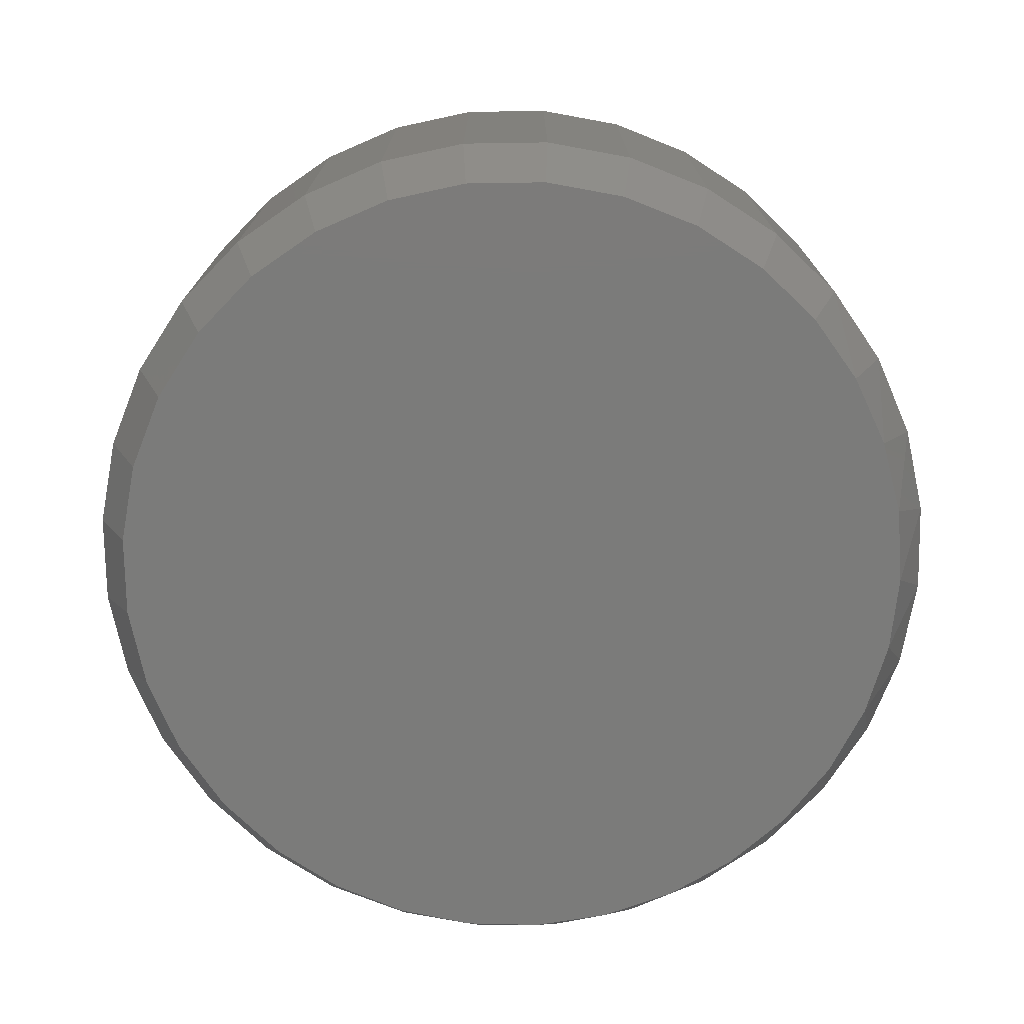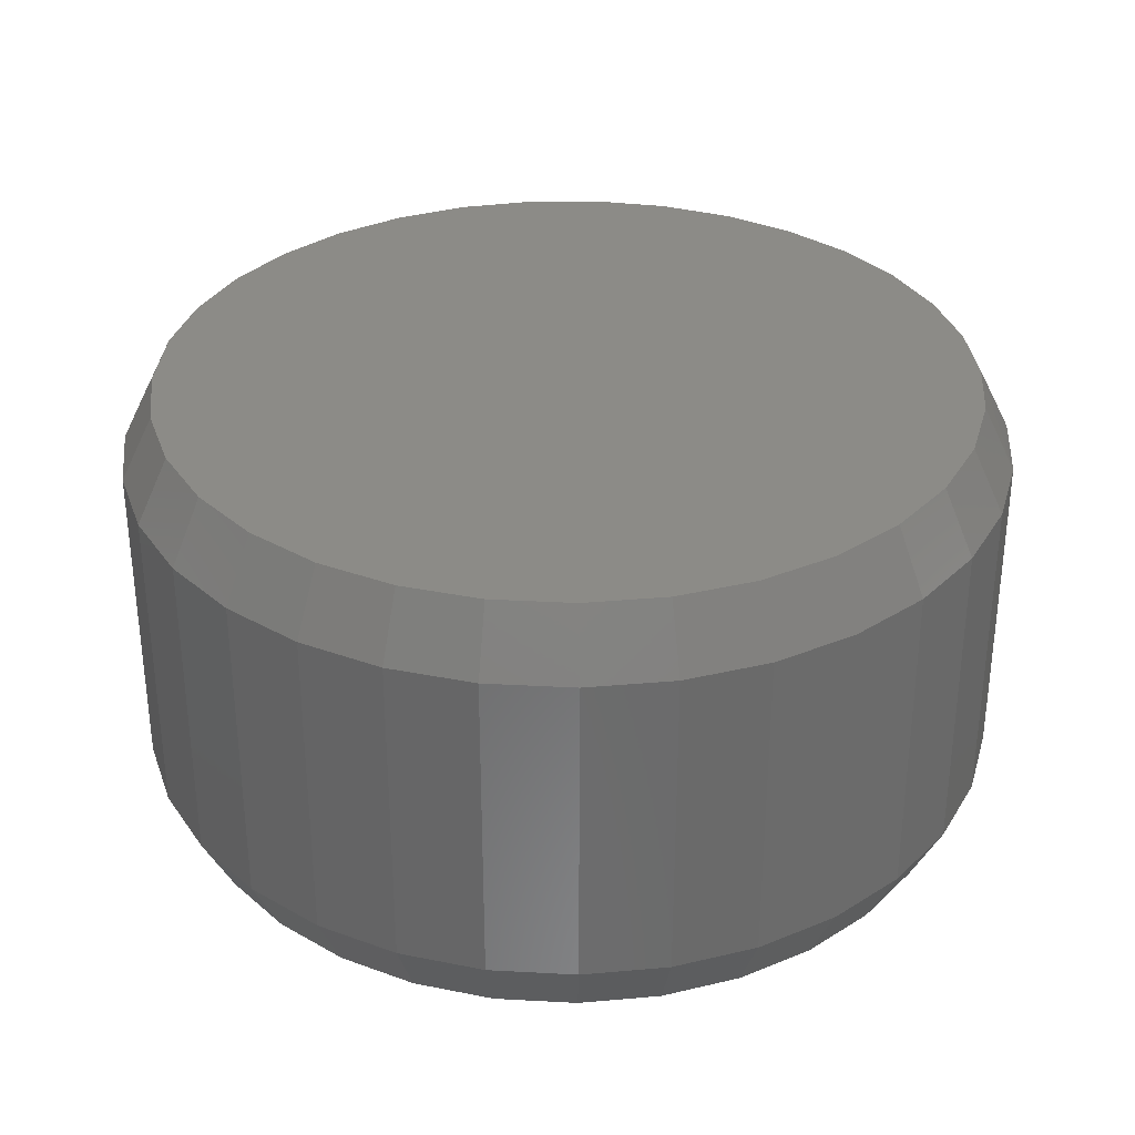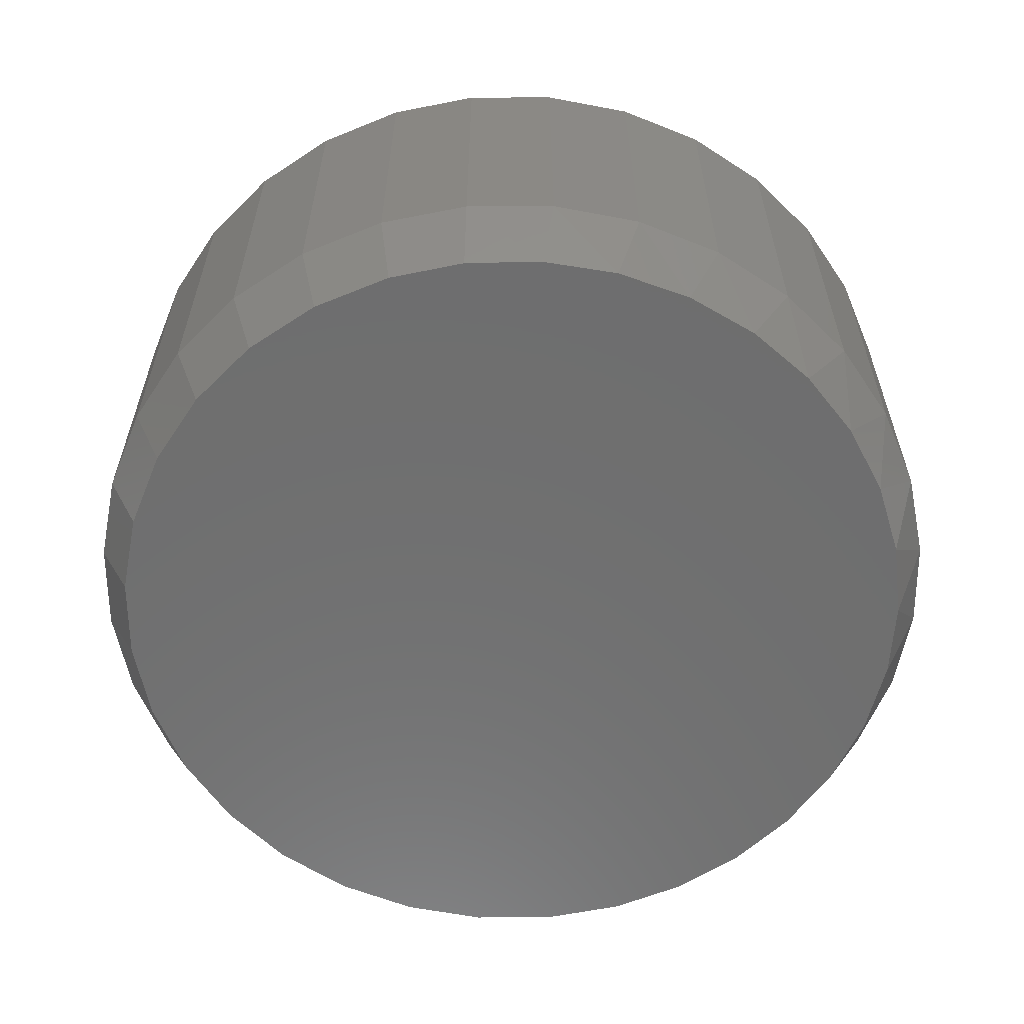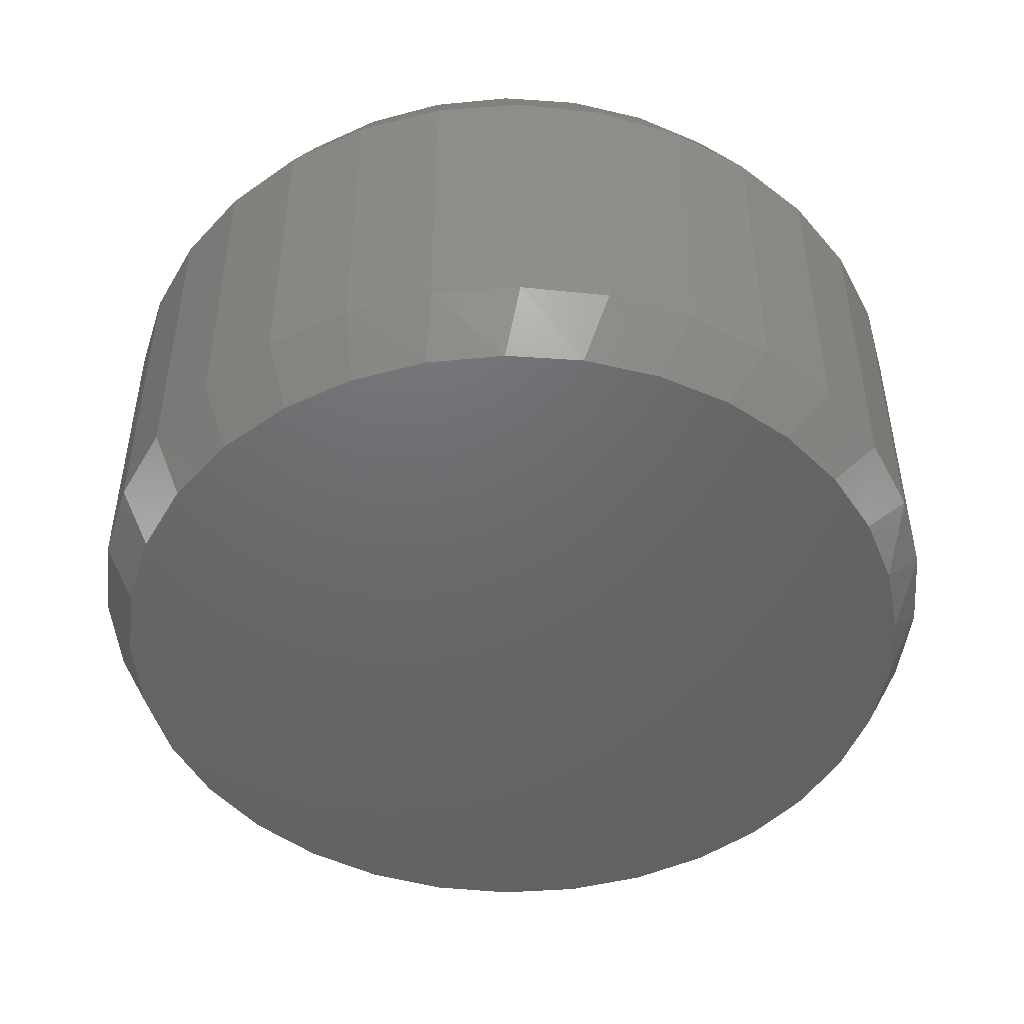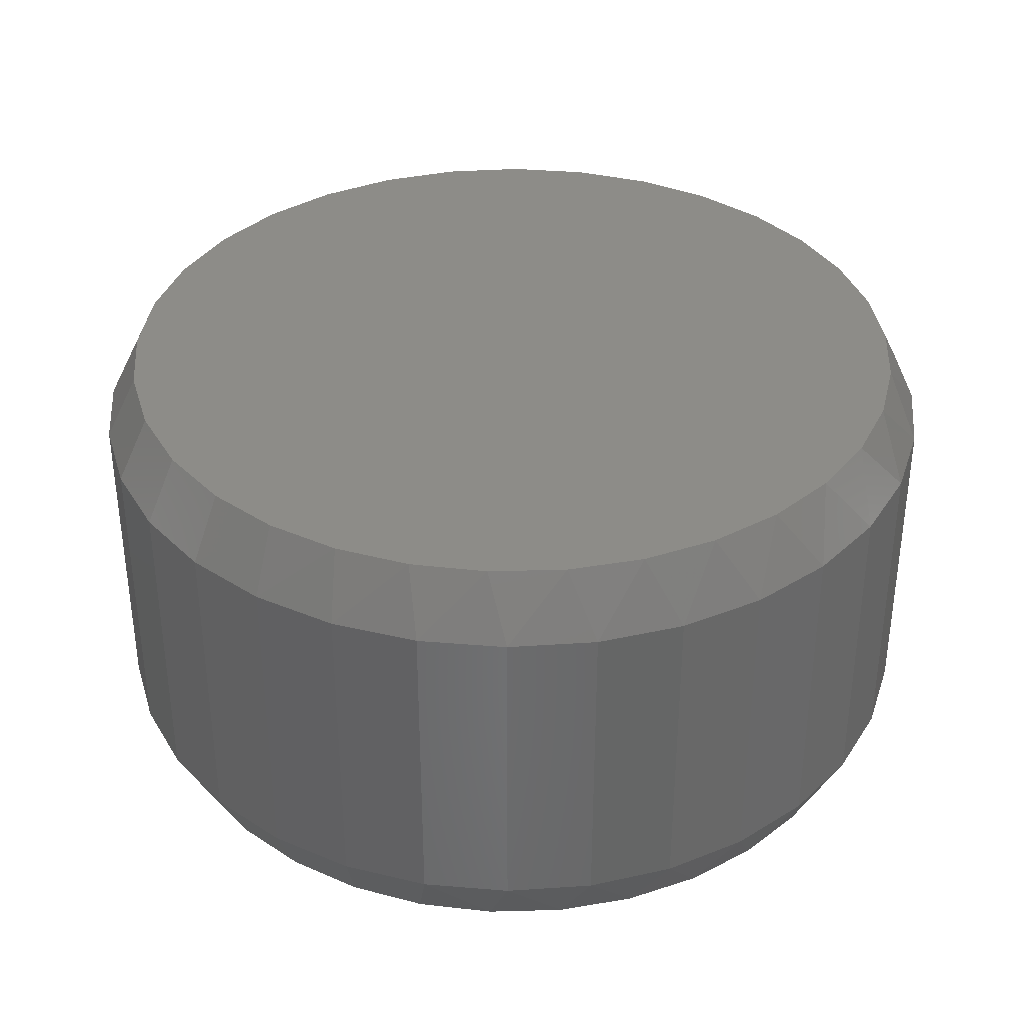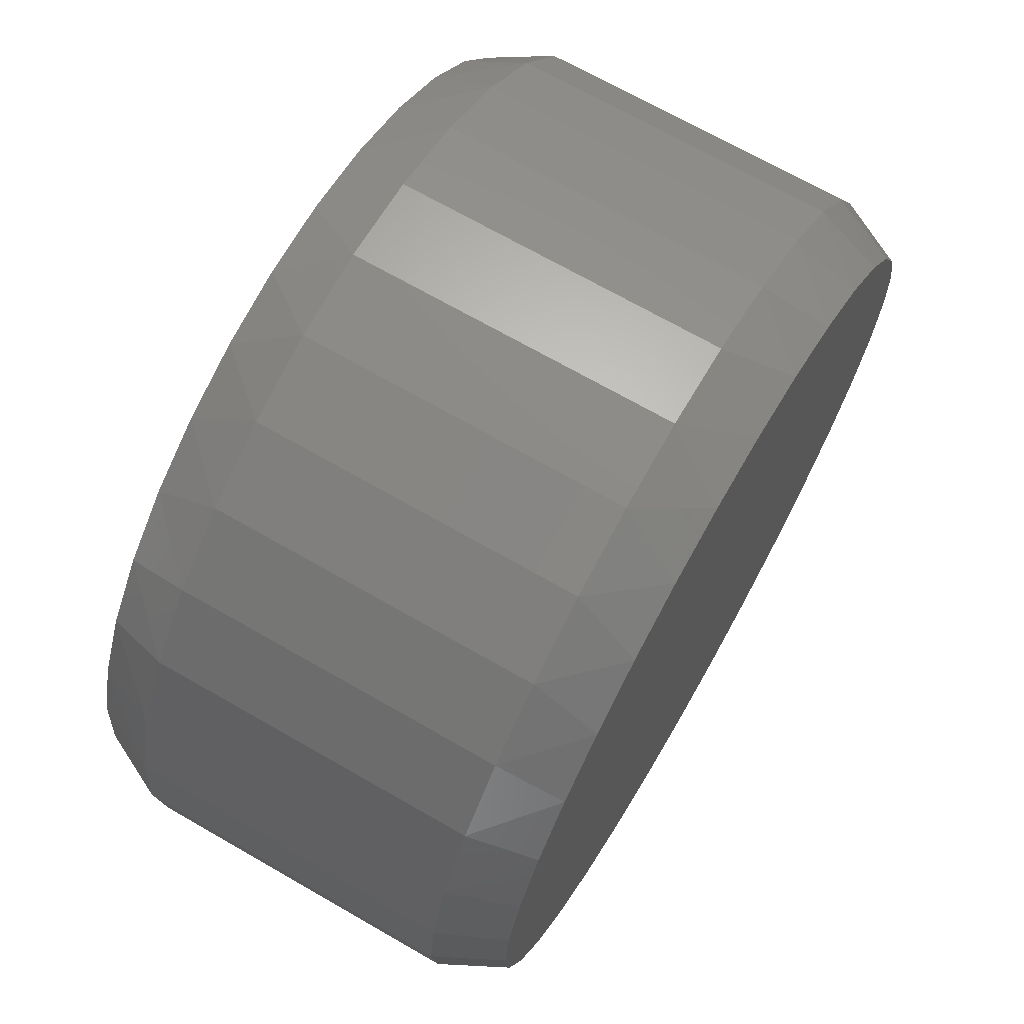
<metadata>
{"format":"stl","ext":"stl","renderer":"f3d","projection":"perspective","resolution":1024,"background":"white","views":[{"elev":-74.2,"azim":-128.5,"up":"+Y"},{"elev":32.8,"azim":-170.1,"up":"+Y"},{"elev":-60.5,"azim":-72.9,"up":"+Y"},{"elev":-47.6,"azim":-57.3,"up":"+Y"},{"elev":36.0,"azim":-44.4,"up":"+Y"},{"elev":69.8,"azim":-60.1,"up":"+Z"}]}
</metadata>
<code>
# stl→obj: 130 verts, 256 faces
v 0.6651 -0.01562 0.3725
v 0.6651 -0.09375 0.3725
v 0.6631 -0.01562 0.3518
v 0.6631 -0.09375 0.3518
v 0.6571 -0.01562 0.3319
v 0.6571 -0.09375 0.3319
v 0.6473 -0.01562 0.3135
v 0.6473 -0.09375 0.3135
v 0.6341 -0.01562 0.2974
v 0.6341 -0.09375 0.2974
v 0.618 -0.01562 0.2842
v 0.618 -0.09375 0.2842
v 0.5996 -0.01562 0.2744
v 0.5996 -0.09375 0.2744
v 0.5797 -0.01562 0.2684
v 0.5797 -0.09375 0.2684
v 0.559 -0.01562 0.2664
v 0.559 -0.09375 0.2664
v 0.5383 -0.01562 0.2684
v 0.5383 -0.09375 0.2684
v 0.5184 -0.01562 0.2744
v 0.5184 -0.09375 0.2744
v 0.5001 -0.01562 0.2842
v 0.5001 -0.09375 0.2842
v 0.484 -0.01562 0.2974
v 0.484 -0.09375 0.2974
v 0.4708 -0.01562 0.3135
v 0.4708 -0.09375 0.3135
v 0.461 -0.01562 0.3319
v 0.461 -0.09375 0.3319
v 0.455 -0.01562 0.3518
v 0.455 -0.09375 0.3518
v 0.453 -0.01562 0.3725
v 0.453 -0.09375 0.3725
v 0.455 -0.01562 0.3931
v 0.455 -0.09375 0.3931
v 0.461 -0.01562 0.413
v 0.461 -0.09375 0.413
v 0.4708 -0.01562 0.4314
v 0.4708 -0.09375 0.4314
v 0.484 -0.01562 0.4475
v 0.484 -0.09375 0.4475
v 0.5001 -0.01562 0.4607
v 0.5001 -0.09375 0.4607
v 0.5184 -0.01562 0.4705
v 0.5184 -0.09375 0.4705
v 0.5383 -0.01562 0.4765
v 0.5383 -0.09375 0.4765
v 0.559 -0.01562 0.4785
v 0.559 -0.09375 0.4785
v 0.5797 -0.01562 0.4765
v 0.5797 -0.09375 0.4765
v 0.5996 -0.01562 0.4705
v 0.5996 -0.09375 0.4705
v 0.618 -0.01562 0.4607
v 0.618 -0.09375 0.4607
v 0.6341 -0.01562 0.4475
v 0.6341 -0.09375 0.4475
v 0.6473 -0.01562 0.4314
v 0.6473 -0.09375 0.4314
v 0.6571 -0.01562 0.413
v 0.6571 -0.09375 0.413
v 0.6631 -0.01562 0.3931
v 0.6631 -0.09375 0.3931
v 0.5681 -0.1094 0.4703
v 0.55 -0.1094 0.4703
v 0.5322 -0.1094 0.467
v 0.5859 -0.1094 0.467
v 0.5152 -0.1094 0.4604
v 0.6028 -0.1094 0.4604
v 0.4998 -0.1094 0.4509
v 0.6183 -0.1094 0.4509
v 0.6136 -0.1094 0.2907
v 0.5214 -0.1094 0.2817
v 0.5967 -0.1094 0.2817
v 0.5399 -0.1094 0.2761
v 0.5782 -0.1094 0.2761
v 0.559 -0.1094 0.2742
v 0.6317 -0.1094 0.4387
v 0.4864 -0.1094 0.4387
v 0.6426 -0.1094 0.4242
v 0.4755 -0.1094 0.4242
v 0.6507 -0.1094 0.408
v 0.4674 -0.1094 0.408
v 0.6556 -0.1094 0.3905
v 0.4624 -0.1094 0.3905
v 0.6573 -0.1094 0.3725
v 0.4608 -0.1094 0.3724
v 0.6554 -0.1094 0.3533
v 0.4627 -0.1094 0.3533
v 0.6498 -0.1094 0.3348
v 0.4683 -0.1094 0.3348
v 0.6408 -0.1094 0.3179
v 0.4773 -0.1094 0.3179
v 0.6285 -0.1094 0.303
v 0.4896 -0.1094 0.303
v 0.5044 -0.1094 0.2907
v 0.5322 7.692e-17 0.467
v 0.55 7.812e-17 0.4703
v 0.5681 7.912e-17 0.4703
v 0.5859 7.99e-17 0.467
v 0.5152 7.557e-17 0.4604
v 0.6028 8.043e-17 0.4604
v 0.4998 7.412e-17 0.4509
v 0.6183 8.069e-17 0.4509
v 0.5967 6.893e-17 0.2817
v 0.5214 6.475e-17 0.2817
v 0.6136 7.044e-17 0.2907
v 0.5399 6.542e-17 0.2761
v 0.5782 6.755e-17 0.2761
v 0.559 6.637e-17 0.2742
v 0.5044 6.437e-17 0.2907
v 0.4896 6.431e-17 0.303
v 0.6285 7.203e-17 0.303
v 0.4773 6.456e-17 0.3179
v 0.6408 7.363e-17 0.3179
v 0.4683 6.512e-17 0.3348
v 0.6498 7.52e-17 0.3348
v 0.4627 6.596e-17 0.3533
v 0.6554 7.666e-17 0.3533
v 0.4608 6.705e-17 0.3724
v 0.6573 7.796e-17 0.3725
v 0.4624 6.827e-17 0.3905
v 0.6556 7.9e-17 0.3905
v 0.4674 6.964e-17 0.408
v 0.6507 7.981e-17 0.408
v 0.4755 7.11e-17 0.4242
v 0.6426 8.038e-17 0.4242
v 0.4864 7.261e-17 0.4387
v 0.6317 8.067e-17 0.4387
f 1 2 3
f 3 2 4
f 3 4 5
f 5 4 6
f 5 6 7
f 7 6 8
f 7 8 9
f 9 8 10
f 9 10 11
f 11 10 12
f 11 12 13
f 13 12 14
f 13 14 15
f 15 14 16
f 15 16 17
f 17 16 18
f 17 18 19
f 19 18 20
f 19 20 21
f 21 20 22
f 21 22 23
f 23 22 24
f 23 24 25
f 25 24 26
f 25 26 27
f 27 26 28
f 27 28 29
f 29 28 30
f 29 30 31
f 31 30 32
f 31 32 33
f 33 32 34
f 33 34 35
f 35 34 36
f 35 36 37
f 37 36 38
f 37 38 39
f 39 38 40
f 39 40 41
f 41 40 42
f 41 42 43
f 43 42 44
f 43 44 45
f 45 44 46
f 45 46 47
f 47 46 48
f 47 48 49
f 49 48 50
f 49 50 51
f 51 50 52
f 51 52 53
f 53 52 54
f 53 54 55
f 55 54 56
f 55 56 57
f 57 56 58
f 57 58 59
f 59 58 60
f 59 60 61
f 61 60 62
f 61 62 63
f 63 62 64
f 63 64 1
f 1 64 2
f 65 66 67
f 65 67 68
f 68 67 69
f 68 69 70
f 70 69 71
f 70 71 72
f 73 74 75
f 75 74 76
f 75 76 77
f 77 76 78
f 72 71 79
f 79 71 80
f 79 80 81
f 81 80 82
f 81 82 83
f 83 82 84
f 83 84 85
f 85 84 86
f 85 86 87
f 87 86 88
f 87 88 89
f 89 88 90
f 89 90 91
f 91 90 92
f 91 92 93
f 93 92 94
f 93 94 95
f 95 94 96
f 95 96 73
f 73 96 97
f 73 97 74
f 18 76 20
f 20 76 74
f 20 74 22
f 22 74 97
f 22 97 24
f 24 97 96
f 24 96 26
f 26 96 94
f 26 94 28
f 28 94 92
f 28 92 30
f 30 92 90
f 30 90 32
f 32 90 88
f 32 88 34
f 76 18 78
f 78 18 16
f 78 16 77
f 77 16 14
f 77 14 75
f 75 14 12
f 75 12 73
f 73 12 10
f 73 10 95
f 95 10 8
f 95 8 93
f 93 8 6
f 93 6 91
f 91 6 4
f 91 4 89
f 89 4 2
f 89 2 87
f 64 62 83
f 62 60 81
f 83 62 81
f 60 58 79
f 81 60 79
f 58 56 72
f 79 58 72
f 56 54 70
f 72 56 70
f 54 52 68
f 70 54 68
f 52 50 65
f 68 52 65
f 67 66 48
f 66 50 48
f 65 50 66
f 69 67 46
f 67 48 46
f 71 69 44
f 69 46 44
f 80 71 42
f 71 44 42
f 82 80 40
f 80 42 40
f 84 82 38
f 82 40 38
f 84 38 36
f 84 36 86
f 86 36 34
f 86 34 88
f 83 85 64
f 64 85 87
f 64 87 2
f 98 99 100
f 101 98 100
f 102 98 101
f 103 102 101
f 104 102 103
f 105 104 103
f 106 107 108
f 109 107 106
f 110 109 106
f 111 109 110
f 107 112 108
f 108 112 113
f 108 113 114
f 114 113 115
f 114 115 116
f 116 115 117
f 116 117 118
f 118 117 119
f 118 119 120
f 120 119 121
f 120 121 122
f 122 121 123
f 122 123 124
f 124 123 125
f 124 125 126
f 126 125 127
f 126 127 128
f 128 127 129
f 128 129 130
f 130 129 104
f 130 104 105
f 122 1 120
f 120 1 3
f 120 3 118
f 118 3 5
f 118 5 116
f 116 5 7
f 116 7 114
f 114 7 9
f 114 9 108
f 108 9 11
f 108 11 106
f 106 11 13
f 106 13 110
f 110 13 15
f 110 15 111
f 111 15 17
f 111 17 109
f 109 17 19
f 109 19 107
f 107 19 21
f 107 21 112
f 112 21 23
f 112 23 113
f 113 23 25
f 113 25 115
f 115 25 27
f 115 27 117
f 117 27 29
f 117 29 119
f 119 29 31
f 119 31 121
f 121 31 33
f 126 61 63
f 128 59 61
f 128 61 126
f 130 57 59
f 130 59 128
f 105 55 57
f 105 57 130
f 103 53 55
f 103 55 105
f 101 51 53
f 101 53 103
f 100 49 51
f 100 51 101
f 47 99 98
f 47 49 99
f 99 49 100
f 45 98 102
f 45 47 98
f 43 102 104
f 43 45 102
f 41 104 129
f 41 43 104
f 39 129 127
f 39 41 129
f 37 127 125
f 37 39 127
f 35 37 125
f 1 122 63
f 63 122 124
f 63 124 126
f 121 33 123
f 123 33 35
f 123 35 125

</code>
